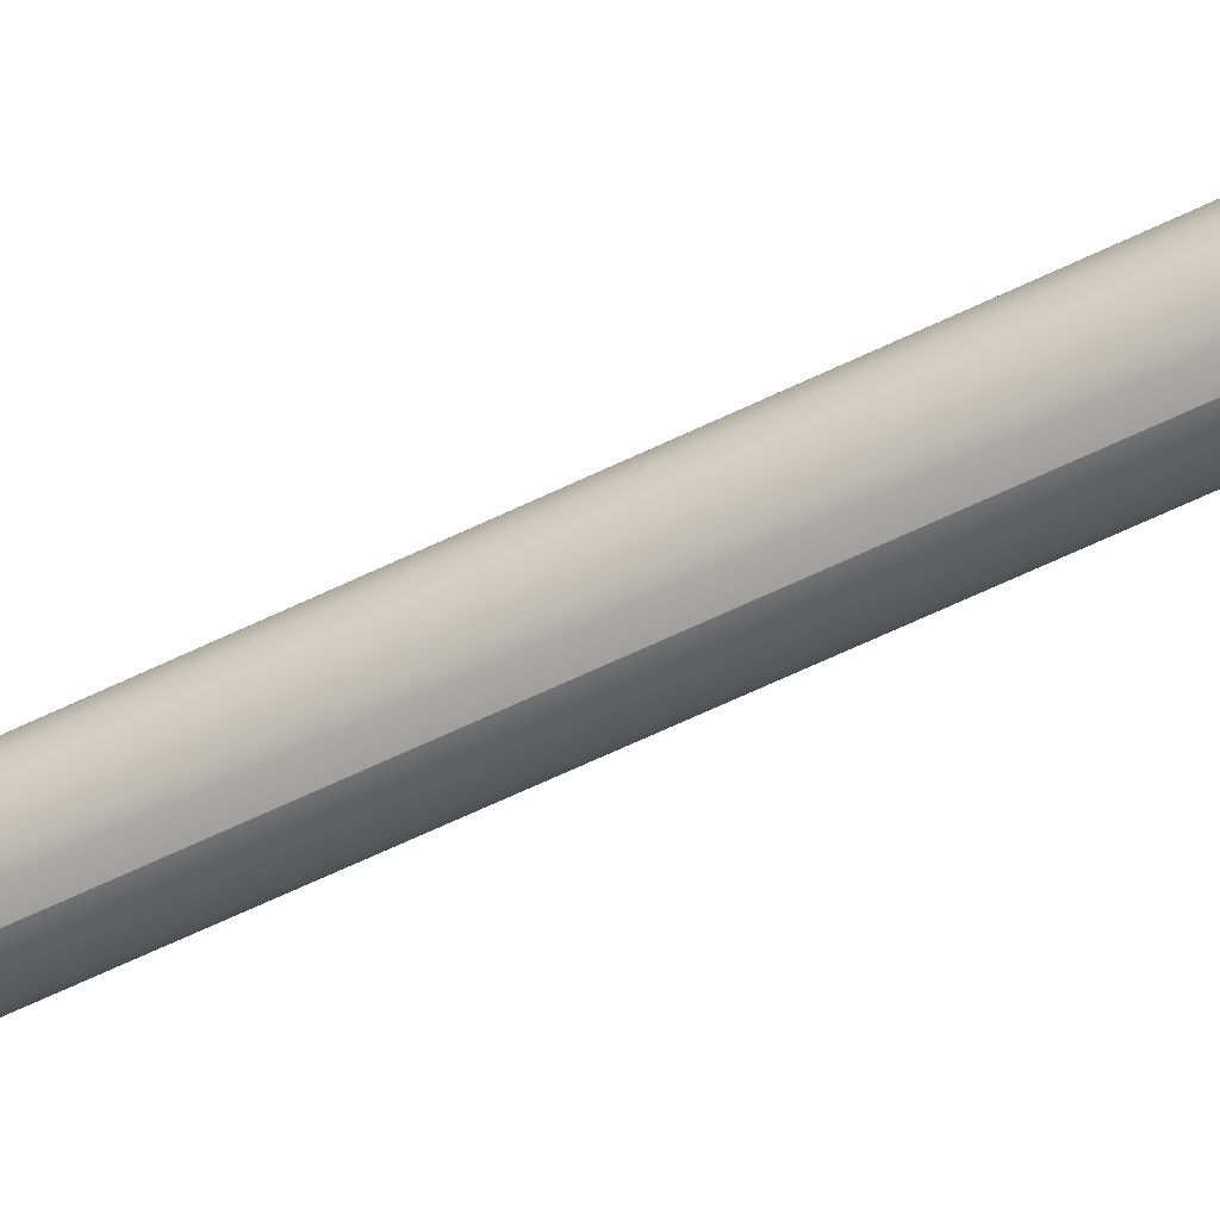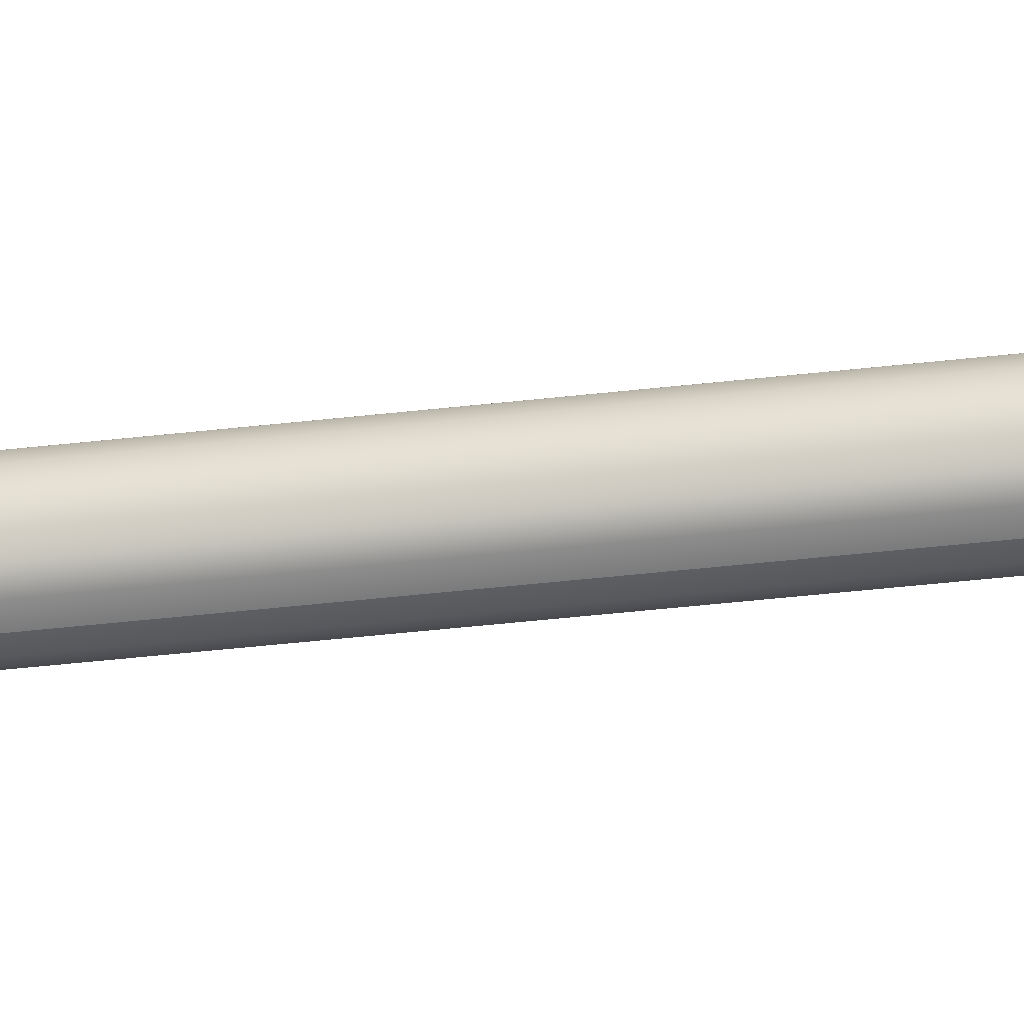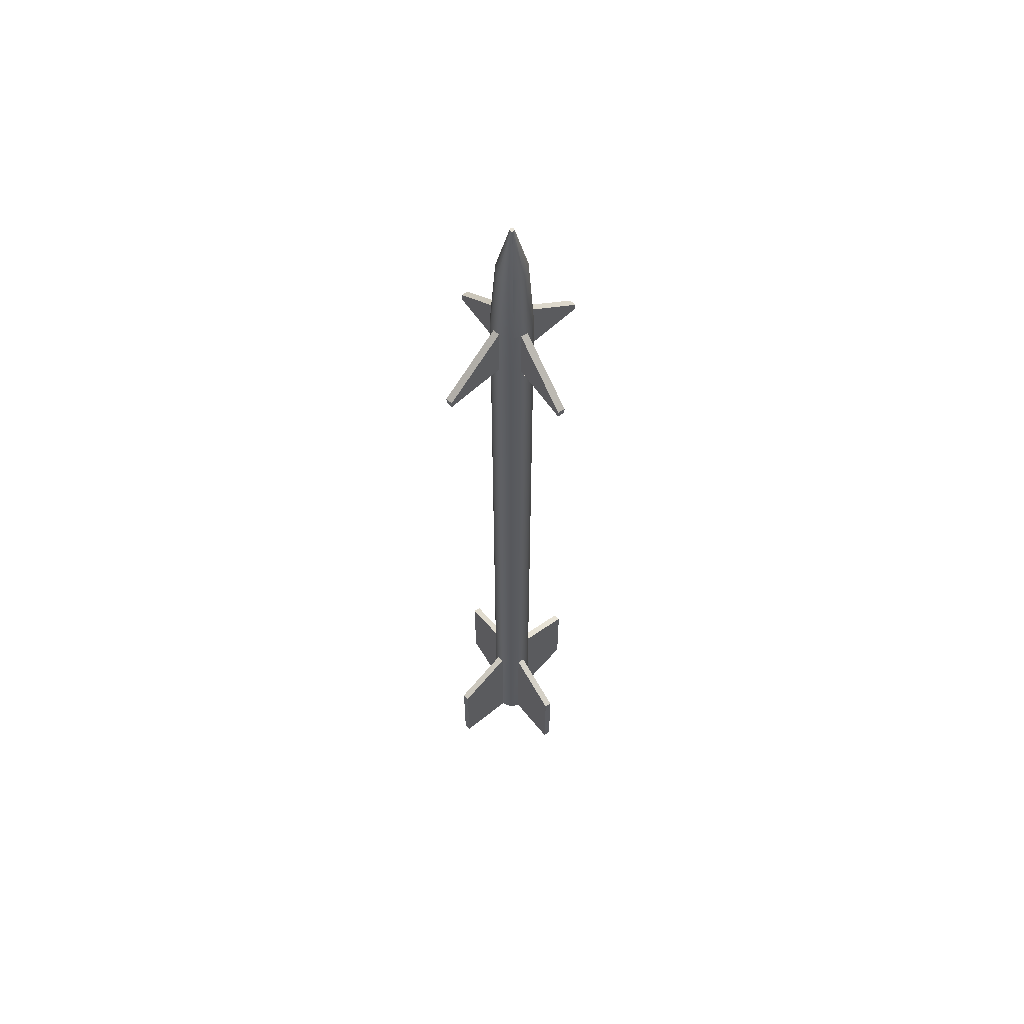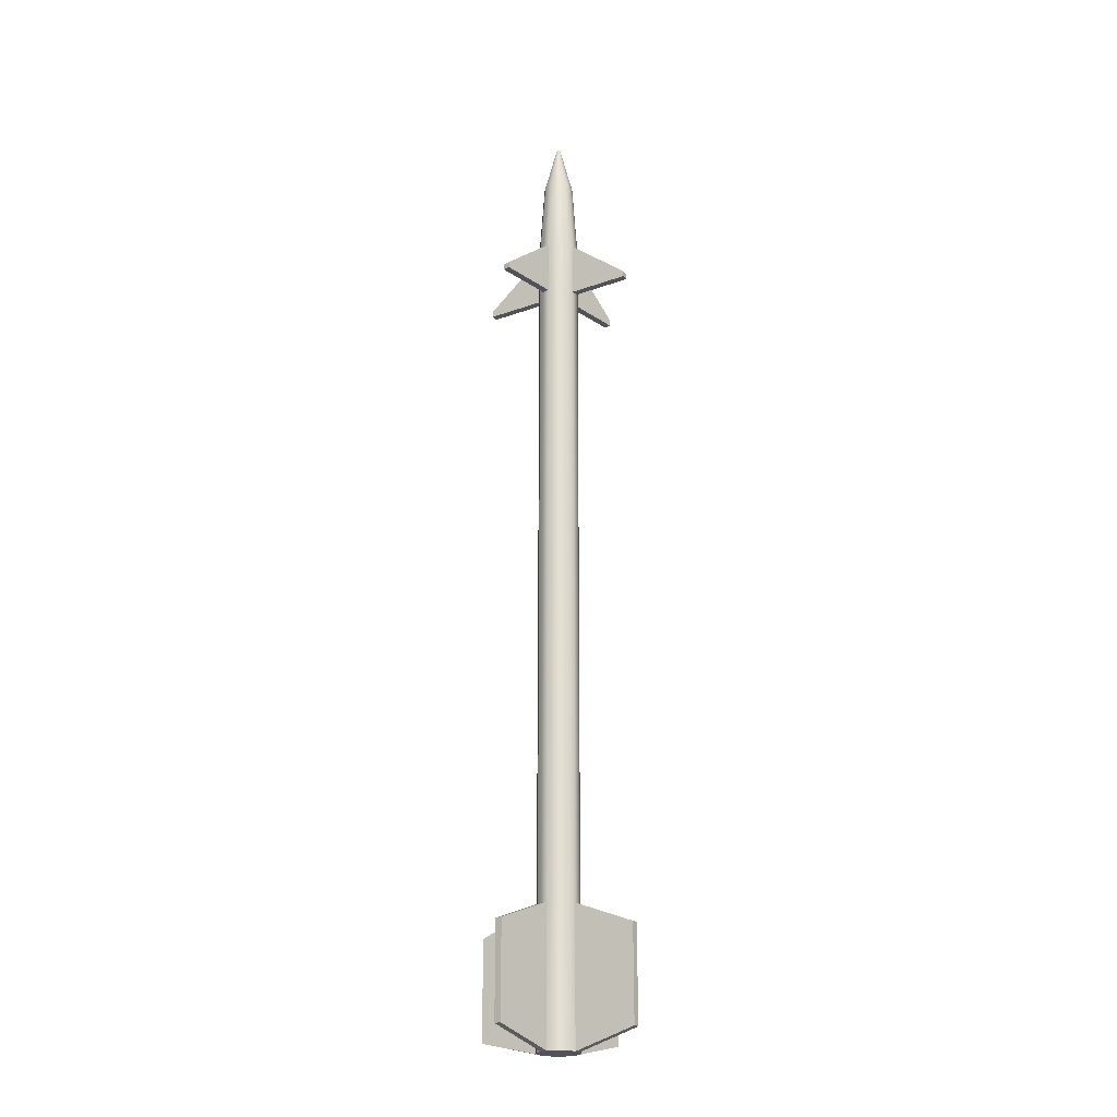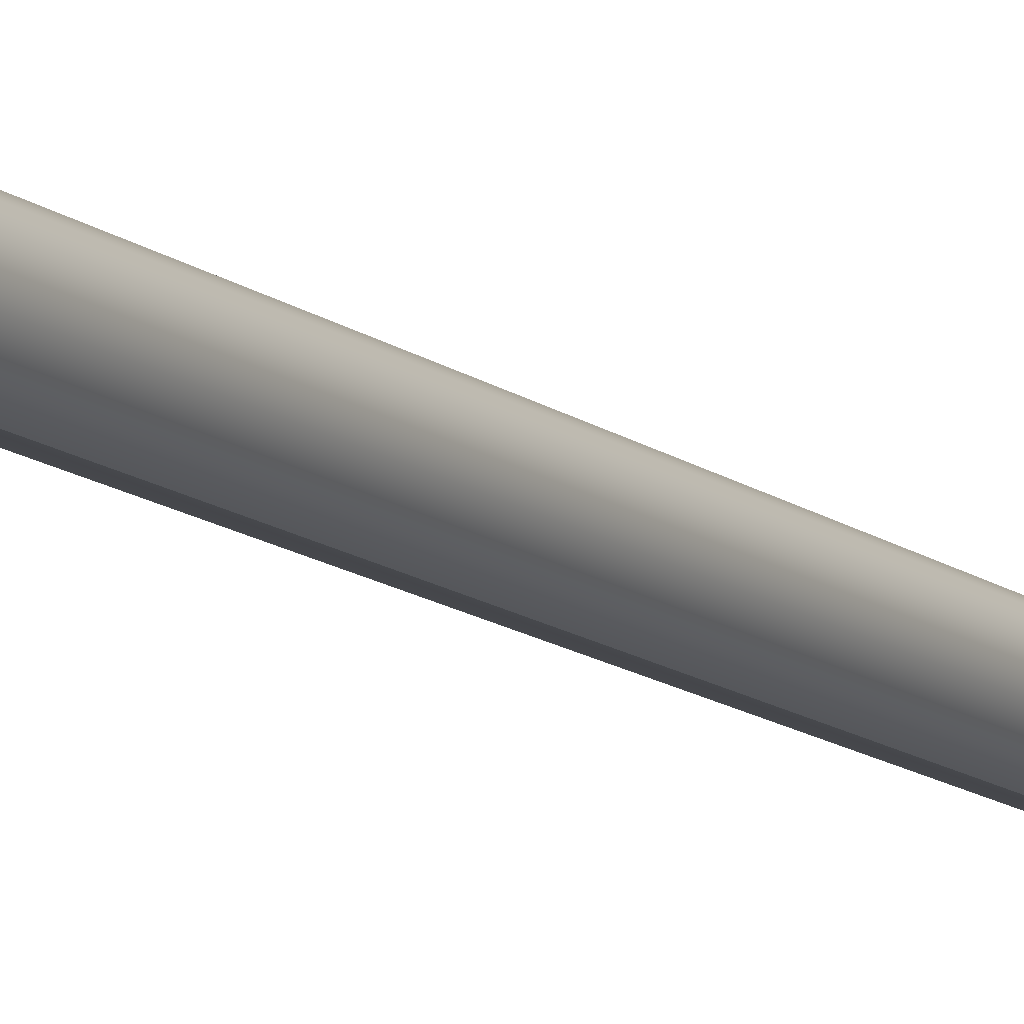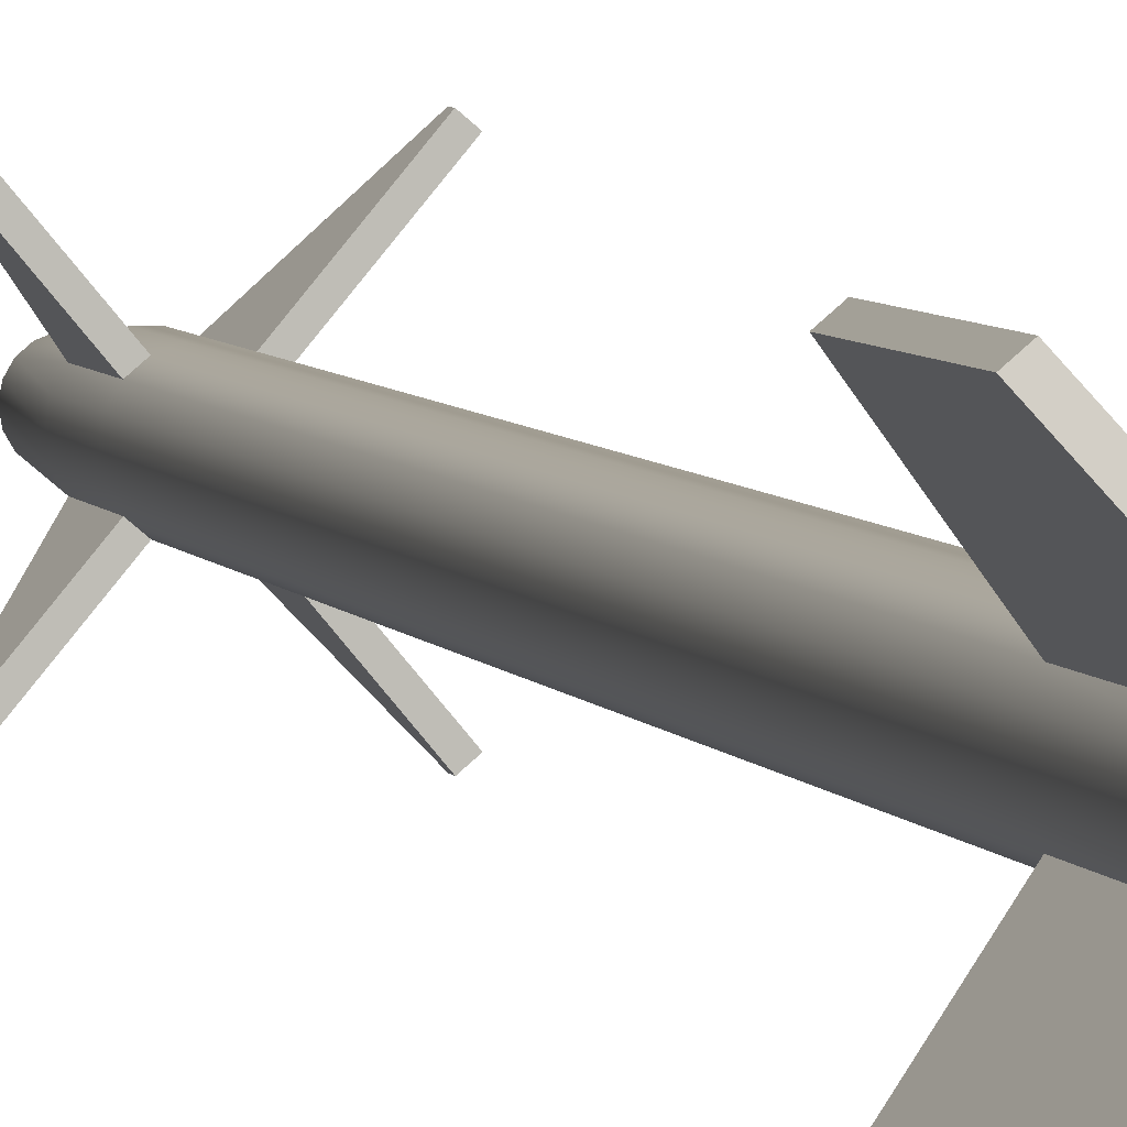
<metadata>
{"format":"obj","ext":"obj","renderer":"f3d","projection":"perspective","resolution":1024,"background":"white","views":[{"elev":-55.6,"azim":117.9,"up":"+Y"},{"elev":-38.8,"azim":98.5,"up":"+Y"},{"elev":60.3,"azim":5.9,"up":"+Z"},{"elev":-22.6,"azim":81.5,"up":"+Z"},{"elev":-11.7,"azim":28.4,"up":"+Y"},{"elev":4.4,"azim":166.7,"up":"+Y"}]}
</metadata>
<code>
v  -0.0892 0 -2.208
v  -0.0837 -0.0315 -2.208
v  -0.0836 -0.0315 -1.598
v  -0.0891 0 -1.598
v  -0.0676 -0.0593 -2.208
v  -0.0676 -0.0593 -1.598
v  -0.2452 -0.2709 -2.143
v  -0.2207 -0.2915 -2.143
v  -0.2207 -0.2915 -1.703
v  -0.2452 -0.2709 -1.703
v  -0.0431 -0.0799 -2.208
v  -0.013 -0.0908 -2.208
v  -0.013 -0.0908 -1.598
v  -0.043 -0.0799 -1.598
v  0.019 -0.0908 -2.208
v  0.0191 -0.0908 -1.598
v  0.0491 -0.0799 -2.208
v  0.0491 -0.0799 -1.598
v  0.2267 -0.2915 -2.126
v  0.2512 -0.2709 -2.126
v  0.2513 -0.2709 -1.705
v  0.2267 -0.2915 -1.705
v  0.0736 -0.0593 -2.208
v  0.0896 -0.0315 -2.208
v  0.0897 -0.0315 -1.598
v  0.0737 -0.0593 -1.598
v  0.0951 0 -2.208
v  0.0953 0 -1.598
v  0.0896 0.0315 -2.208
v  0.0897 0.0315 -1.598
v  0.0736 0.0593 -2.208
v  0.0737 0.0593 -1.598
v  0.2512 0.2709 -2.126
v  0.2267 0.2915 -2.126
v  0.2267 0.2915 -1.705
v  0.2513 0.2709 -1.705
v  0.0491 0.0799 -2.208
v  0.019 0.0908 -2.208
v  0.0191 0.0908 -1.598
v  0.0491 0.0799 -1.598
v  -0.013 0.0908 -2.208
v  -0.013 0.0908 -1.598
v  -0.0431 0.0799 -2.208
v  -0.043 0.0799 -1.598
v  -0.2207 0.2915 -2.143
v  -0.2452 0.2709 -2.143
v  -0.2452 0.2709 -1.703
v  -0.2207 0.2915 -1.703
v  -0.0676 0.0593 -2.208
v  -0.0837 0.0315 -2.208
v  -0.0836 0.0315 -1.598
v  -0.0676 0.0593 -1.598
v  -0.0832 -0.0315 1.343
v  -0.0888 0 1.343
v  -0.0672 -0.0593 1.343
v  -0.0427 -0.0799 1.343
v  -0.0126 -0.0908 1.343
v  0.0194 -0.0908 1.343
v  0.0495 -0.0799 1.343
v  0.074 -0.0593 1.343
v  0.09 -0.0315 1.343
v  0.0956 0 1.343
v  0.09 0.0315 1.343
v  0.074 0.0593 1.343
v  0.0495 0.0799 1.343
v  0.0194 0.0908 1.343
v  -0.0126 0.0908 1.343
v  -0.0427 0.0799 1.343
v  -0.0672 0.0593 1.343
v  -0.0832 0.0315 1.343
v  -0.0832 -0.0315 1.594
v  -0.0887 0 1.594
v  -0.0672 -0.0593 1.594
v  -0.2448 -0.2709 1.343
v  -0.2203 -0.2915 1.343
v  -0.2203 -0.2915 1.371
v  -0.2448 -0.2709 1.371
v  -0.0126 -0.0908 1.594
v  -0.0426 -0.0799 1.594
v  0.0195 -0.0908 1.594
v  0.0495 -0.0799 1.594
v  0.2271 -0.2915 1.342
v  0.2517 -0.2709 1.342
v  0.2517 -0.2709 1.371
v  0.2271 -0.2915 1.371
v  0.0901 -0.0315 1.594
v  0.0741 -0.0593 1.594
v  0.0956 0 1.594
v  0.0901 0.0315 1.594
v  0.0741 0.0593 1.594
v  0.2517 0.2709 1.342
v  0.2271 0.2915 1.342
v  0.2271 0.2915 1.369
v  0.2517 0.2709 1.369
v  0.0195 0.0908 1.594
v  0.0495 0.0799 1.594
v  -0.0126 0.0908 1.594
v  -0.0426 0.0799 1.594
v  -0.2203 0.2915 1.343
v  -0.2448 0.2709 1.343
v  -0.2448 0.2709 1.371
v  -0.2203 0.2915 1.371
v  -0.0832 0.0315 1.594
v  -0.0672 0.0593 1.594
v  -0.0601 -0.0232 1.951
v  -0.0642 0 1.951
v  -0.0484 -0.0436 1.951
v  -0.0304 -0.0587 1.951
v  -0.0082 -0.0667 1.951
v  0.0153 -0.0667 1.951
v  0.0374 -0.0587 1.951
v  0.0554 -0.0436 1.951
v  0.0672 -0.0232 1.951
v  0.0713 0 1.951
v  0.0672 0.0232 1.951
v  0.0554 0.0436 1.951
v  0.0374 0.0587 1.951
v  0.0153 0.0667 1.951
v  -0.0082 0.0667 1.951
v  -0.0304 0.0587 1.951
v  -0.0484 0.0436 1.951
v  -0.0601 0.0232 1.951
v  -0.0052 -0.0032 2.181
v  -0.0058 0 2.181
v  -0.0036 -0.006 2.181
v  -0.0011 -0.008 2.181
v  0.0019 -0.0092 2.181
v  0.0051 -0.0092 2.181
v  0.0082 -0.008 2.181
v  0.0107 -0.006 2.181
v  0.0123 -0.0032 2.181
v  0.0128 0 2.181
v  0.0123 0.0032 2.181
v  0.0107 0.006 2.181
v  0.0082 0.008 2.181
v  0.0051 0.0092 2.181
v  0.0019 0.0092 2.181
v  -0.0011 0.008 2.181
v  -0.0036 0.006 2.181
v  -0.0052 0.0032 2.181
g Cylinder002
f 1 2 3
f 3 4 1
f 2 5 6
f 6 3 2
f 7 8 9
f 9 10 7
f 11 12 13
f 13 14 11
f 12 15 16
f 16 13 12
f 15 17 18
f 18 16 15
f 19 20 21
f 21 22 19
f 23 24 25
f 25 26 23
f 24 27 28
f 28 25 24
f 27 29 30
f 30 28 27
f 29 31 32
f 32 30 29
f 33 34 35
f 35 36 33
f 37 38 39
f 39 40 37
f 38 41 42
f 42 39 38
f 41 43 44
f 44 42 41
f 45 46 47
f 47 48 45
f 49 50 51
f 51 52 49
f 50 1 4
f 4 51 50
f 4 3 53
f 53 54 4
f 3 6 55
f 55 53 3
f 6 14 56
f 56 55 6
f 14 13 57
f 57 56 14
f 13 16 58
f 58 57 13
f 16 18 59
f 59 58 16
f 18 26 60
f 60 59 18
f 26 25 61
f 61 60 26
f 25 28 62
f 62 61 25
f 28 30 63
f 63 62 28
f 30 32 64
f 64 63 30
f 32 40 65
f 65 64 32
f 40 39 66
f 66 65 40
f 39 42 67
f 67 66 39
f 42 44 68
f 68 67 42
f 44 52 69
f 69 68 44
f 52 51 70
f 70 69 52
f 51 4 54
f 54 70 51
f 54 53 71
f 71 72 54
f 53 55 73
f 73 71 53
f 74 75 76
f 76 77 74
f 56 57 78
f 78 79 56
f 57 58 80
f 80 78 57
f 58 59 81
f 81 80 58
f 82 83 84
f 84 85 82
f 60 61 86
f 86 87 60
f 61 62 88
f 88 86 61
f 62 63 89
f 89 88 62
f 63 64 90
f 90 89 63
f 91 92 93
f 93 94 91
f 65 66 95
f 95 96 65
f 66 67 97
f 97 95 66
f 67 68 98
f 98 97 67
f 99 100 101
f 101 102 99
f 69 70 103
f 103 104 69
f 70 54 72
f 72 103 70
f 72 71 105
f 105 106 72
f 71 73 107
f 107 105 71
f 73 79 108
f 108 107 73
f 79 78 109
f 109 108 79
f 78 80 110
f 110 109 78
f 80 81 111
f 111 110 80
f 81 87 112
f 112 111 81
f 87 86 113
f 113 112 87
f 86 88 114
f 114 113 86
f 88 89 115
f 115 114 88
f 89 90 116
f 116 115 89
f 90 96 117
f 117 116 90
f 96 95 118
f 118 117 96
f 95 97 119
f 119 118 95
f 97 98 120
f 120 119 97
f 98 104 121
f 121 120 98
f 104 103 122
f 122 121 104
f 103 72 106
f 106 122 103
f 106 105 123
f 123 124 106
f 105 107 125
f 125 123 105
f 107 108 126
f 126 125 107
f 108 109 127
f 127 126 108
f 109 110 128
f 128 127 109
f 110 111 129
f 129 128 110
f 111 112 130
f 130 129 111
f 112 113 131
f 131 130 112
f 113 114 132
f 132 131 113
f 114 115 133
f 133 132 114
f 115 116 134
f 134 133 115
f 116 117 135
f 135 134 116
f 117 118 136
f 136 135 117
f 118 119 137
f 137 136 118
f 119 120 138
f 138 137 119
f 120 121 139
f 139 138 120
f 121 122 140
f 140 139 121
f 122 106 124
f 124 140 122
f 49 43 41
f 41 38 37
f 37 31 29
f 41 37 29
f 29 27 24
f 24 23 17
f 29 24 17
f 17 15 12
f 12 11 5
f 17 12 5
f 29 17 5
f 41 29 5
f 5 2 1
f 41 5 1
f 49 41 1
f 50 49 1
f 123 125 126
f 126 127 128
f 128 129 130
f 126 128 130
f 130 131 132
f 132 133 134
f 130 132 134
f 134 135 136
f 136 137 138
f 134 136 138
f 130 134 138
f 126 130 138
f 138 139 140
f 126 138 140
f 123 126 140
f 124 123 140
f 6 5 7
f 7 10 6
f 5 11 8
f 8 7 5
f 11 14 9
f 9 8 11
f 14 6 10
f 10 9 14
f 18 17 19
f 19 22 18
f 17 23 20
f 20 19 17
f 23 26 21
f 21 20 23
f 26 18 22
f 22 21 26
f 32 31 33
f 33 36 32
f 31 37 34
f 34 33 31
f 37 40 35
f 35 34 37
f 40 32 36
f 36 35 40
f 44 43 45
f 45 48 44
f 43 49 46
f 46 45 43
f 49 52 47
f 47 46 49
f 52 44 48
f 48 47 52
f 55 56 75
f 75 74 55
f 56 79 76
f 76 75 56
f 79 73 77
f 77 76 79
f 73 55 74
f 74 77 73
f 59 60 83
f 83 82 59
f 60 87 84
f 84 83 60
f 87 81 85
f 85 84 87
f 81 59 82
f 82 85 81
f 64 65 92
f 92 91 64
f 65 96 93
f 93 92 65
f 96 90 94
f 94 93 96
f 90 64 91
f 91 94 90
f 68 69 100
f 100 99 68
f 69 104 101
f 101 100 69
f 104 98 102
f 102 101 104
f 98 68 99
f 99 102 98

</code>
